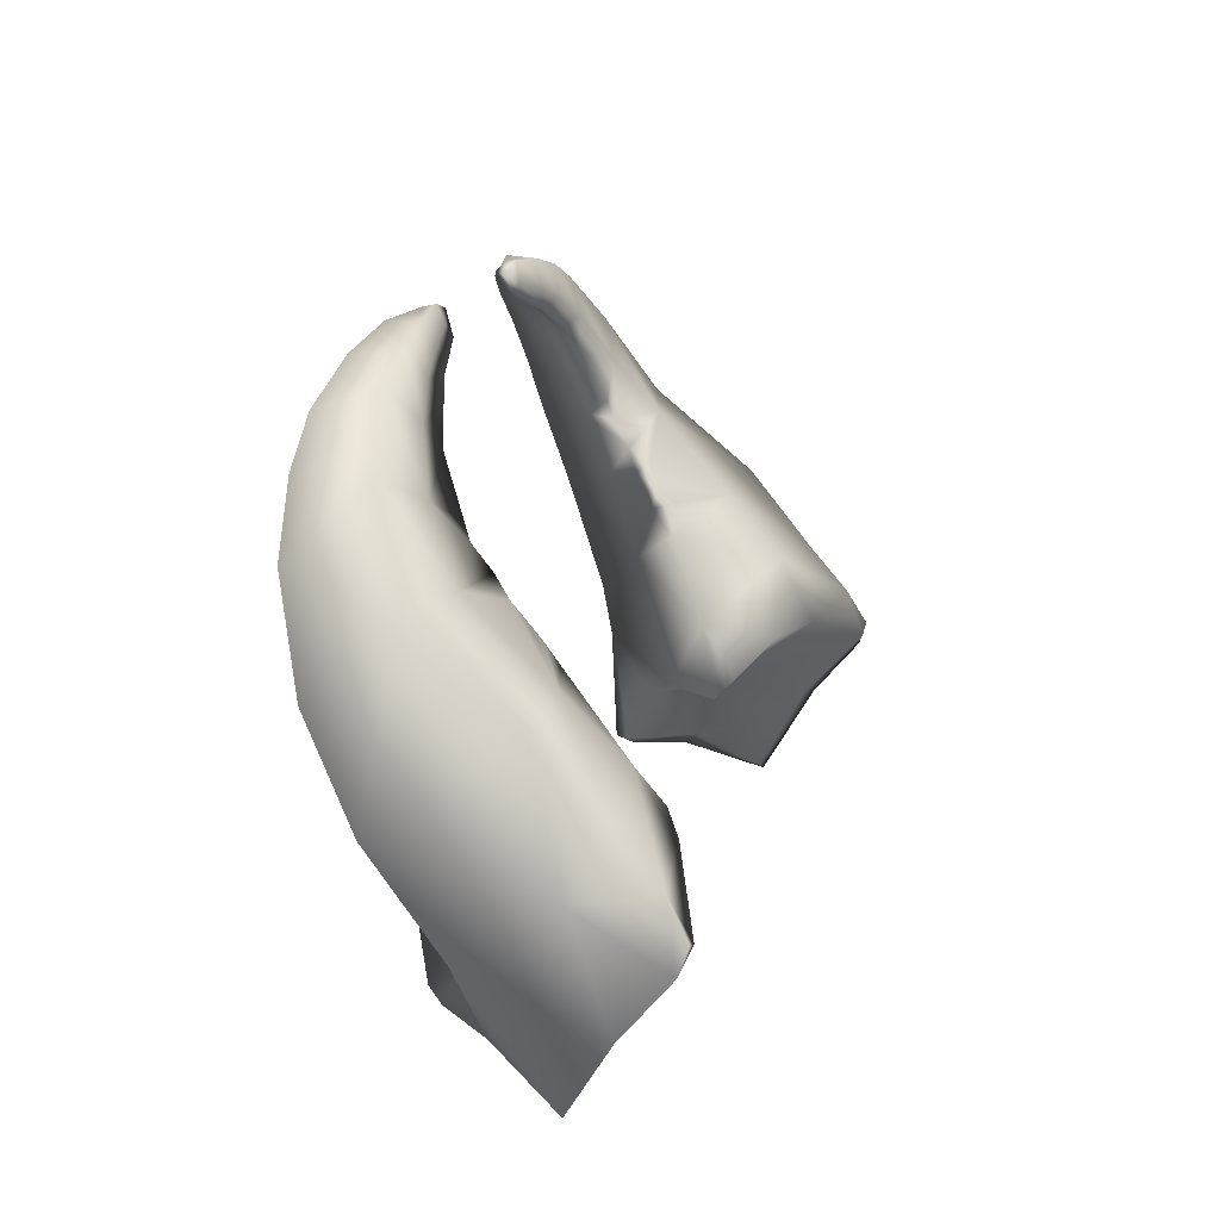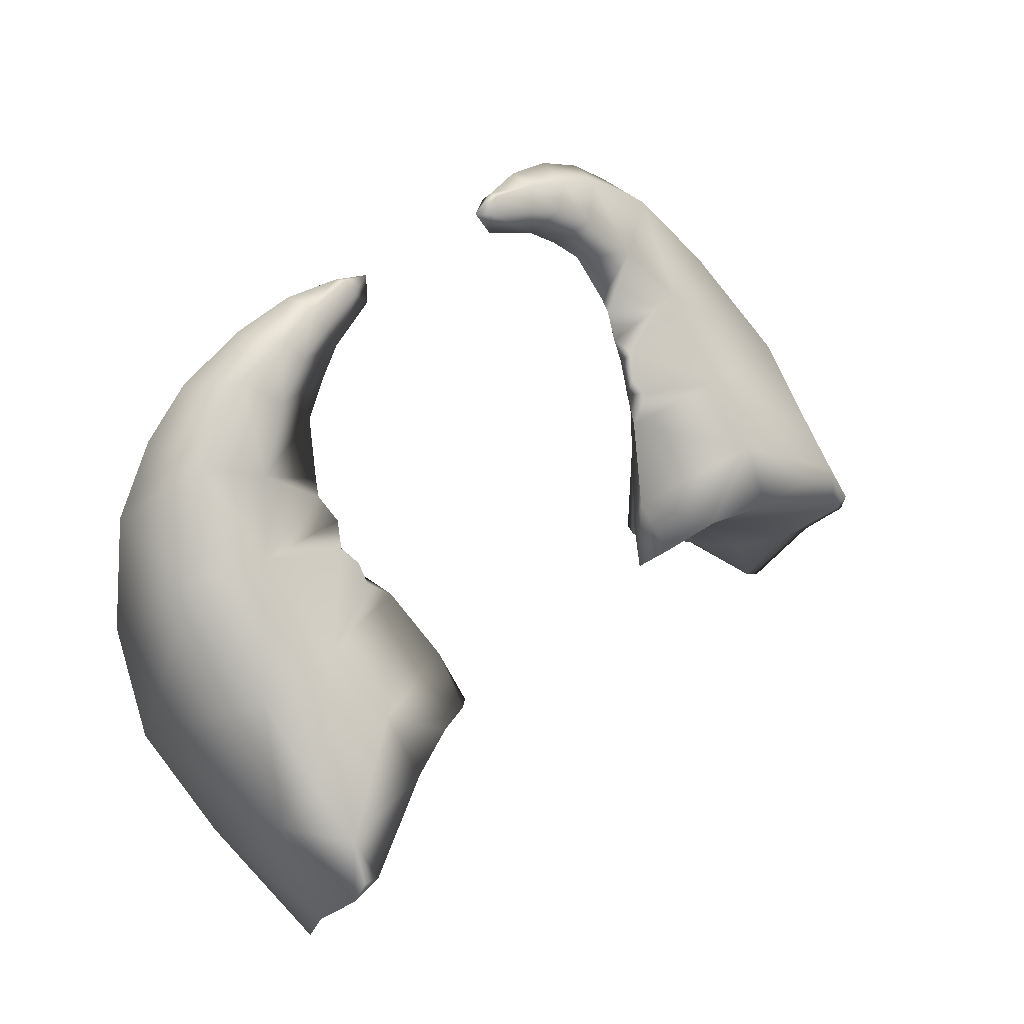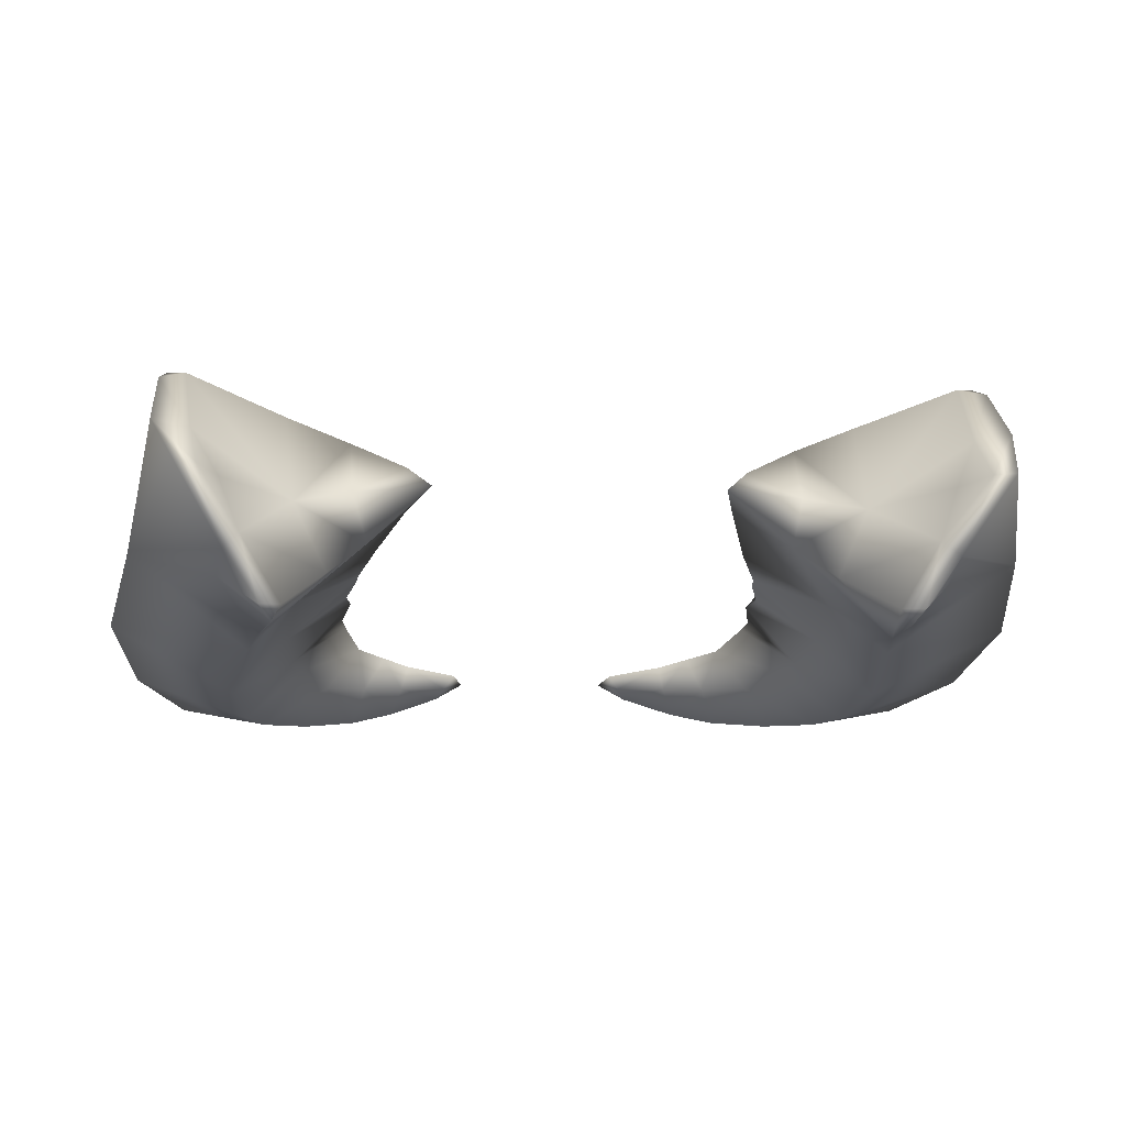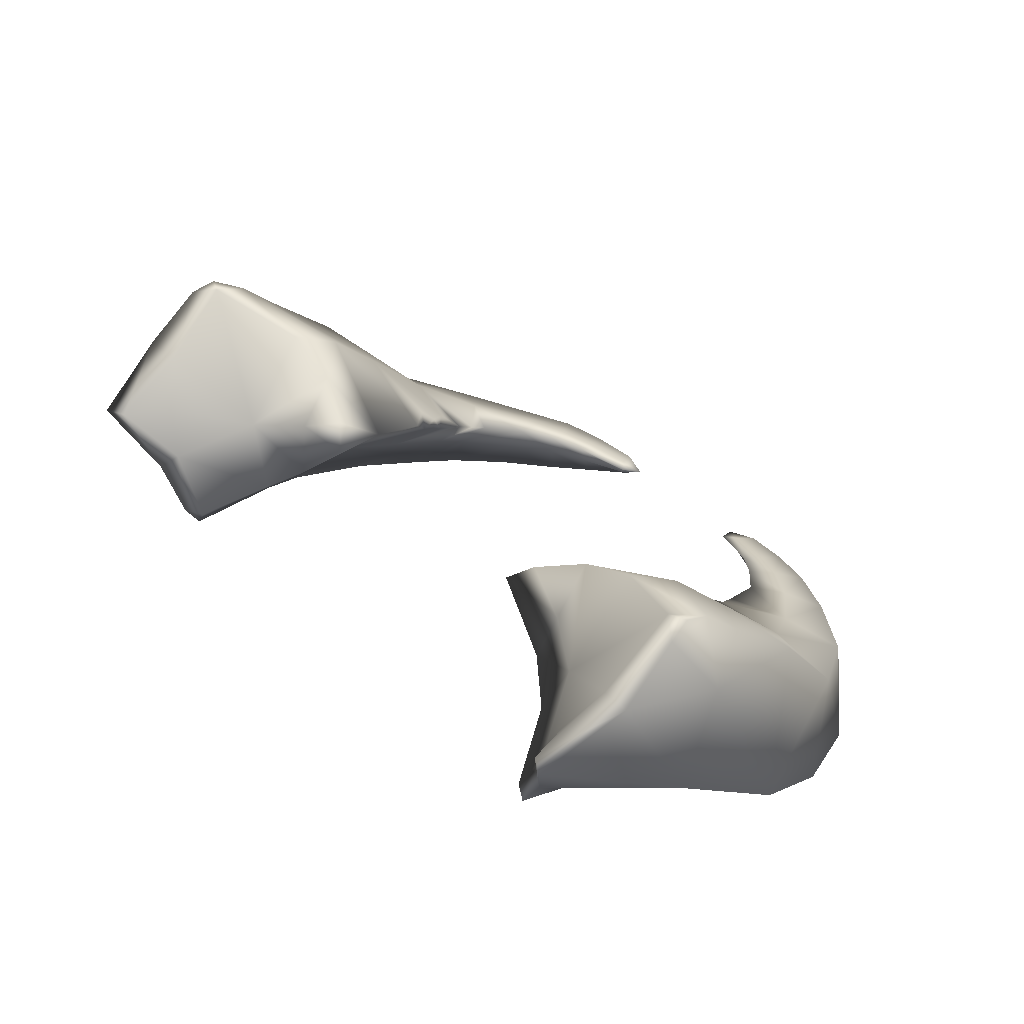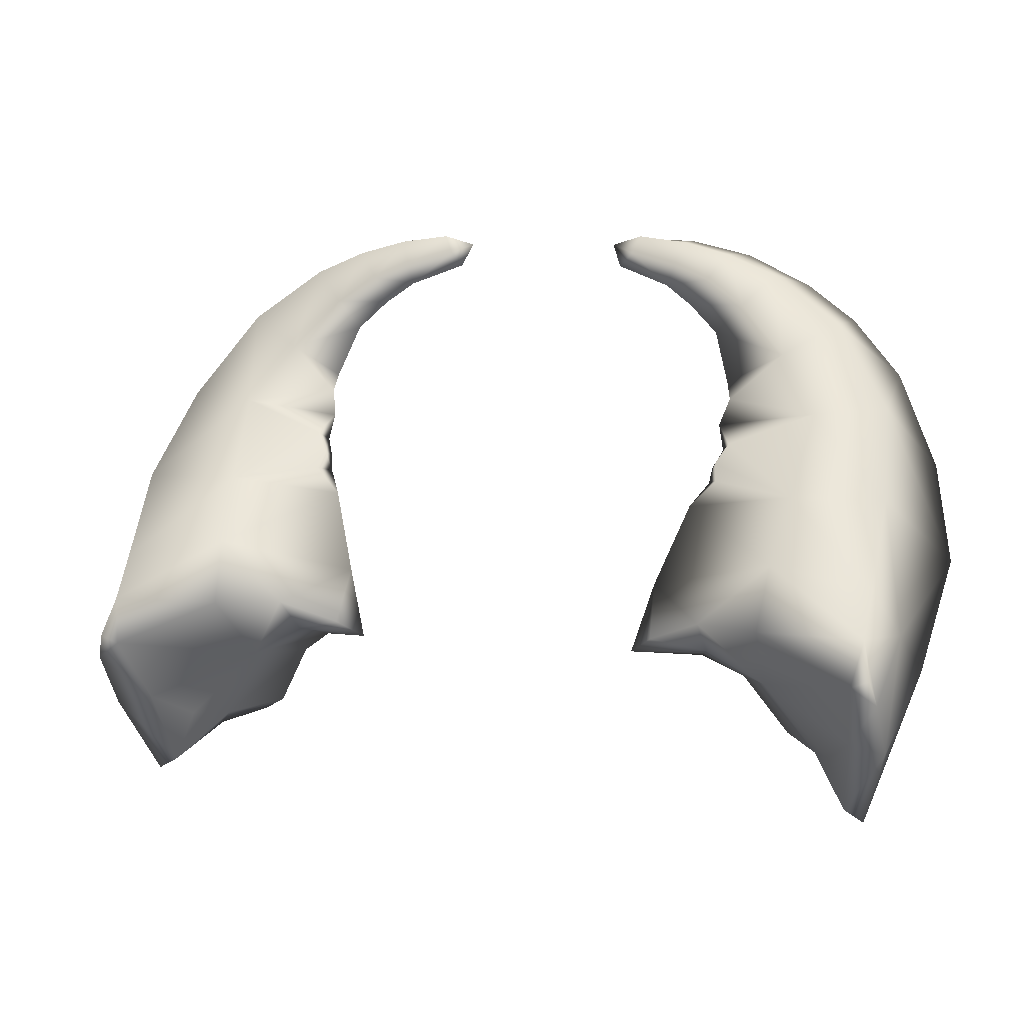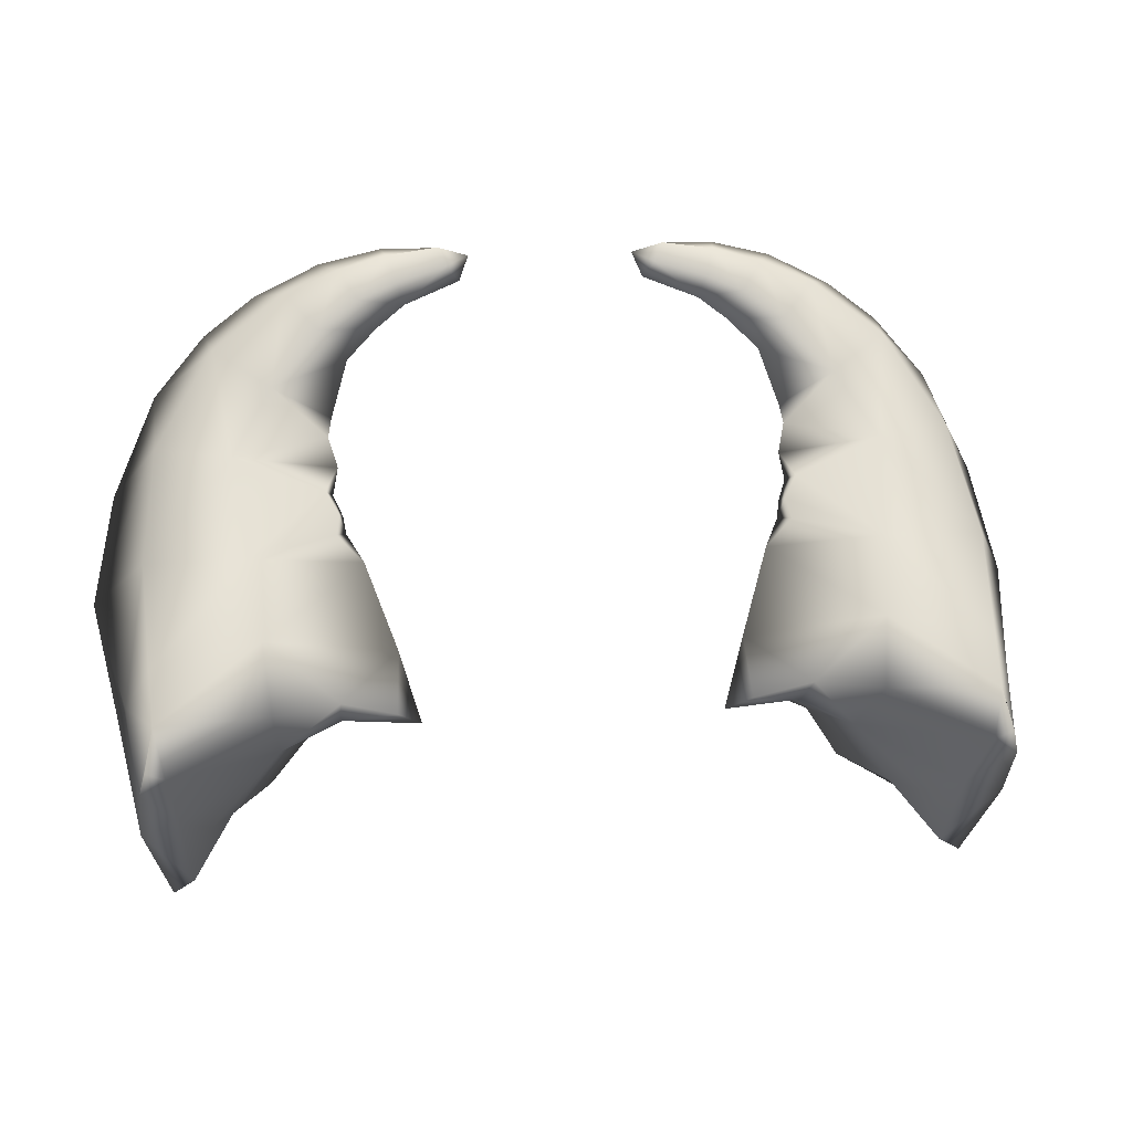
<metadata>
{"format":"obj","ext":"obj","renderer":"f3d","projection":"perspective","resolution":1024,"background":"white","views":[{"elev":17.8,"azim":105.1,"up":"+Z"},{"elev":38.2,"azim":131.6,"up":"+Z"},{"elev":-4.3,"azim":172.1,"up":"+Y"},{"elev":37.4,"azim":-130.0,"up":"+Y"},{"elev":7.8,"azim":-163.8,"up":"+Z"},{"elev":17.8,"azim":172.6,"up":"+Z"}]}
</metadata>
<code>
g SpiderJaw
v 0.0529 0.3695 0.3145
v 0.05166 0.3581 0.3301
v 0.04545 0.3634 0.3089
v 0.06944 0.3774 0.3216
v 0.09118 0.3743 0.3404
v 0.08907 0.3851 0.3216
v 0.06053 0.3466 0.3541
v 0.09458 0.3564 0.3594
v 0.1222 0.3901 0.3221
v 0.1191 0.3962 0.3086
v 0.1247 0.3964 0.3109
v 0.06859 0.345 0.3624
v 0.06539 0.3393 0.3609
v 0.06741 0.34 0.3673
v 0.06606 0.3374 0.3656
v 0.06874 0.3331 0.371
v 0.07123 0.3369 0.3736
v 0.0982 0.3329 0.3836
v 0.06702 0.3314 0.3792
v 0.06949 0.3262 0.3873
v 0.1231 0.3784 0.3347
v 0.1268 0.3938 0.303
v 0.1191 0.3962 0.3086
v 0.1242 0.3573 0.3596
v 0.1309 0.3683 0.3197
v 0.08591 0.3214 0.4019
v 0.06827 0.3242 0.3926
v 0.06292 0.3173 0.4087
v 0.07135 0.3151 0.4178
v 0.05383 0.3145 0.4175
v 0.05883 0.3122 0.4259
v 0.04492 0.3118 0.424
v 0.1169 0.3769 0.2867
v 0.08727 0.3572 0.2994
v 0.08907 0.3851 0.3216
v 0.06944 0.3774 0.3216
v 0.128 0.379 0.2847
v 0.1351 0.3409 0.3032
v 0.06938 0.3613 0.31
v 0.0529 0.3695 0.3145
v 0.04545 0.3634 0.3089
v 0.06512 0.3454 0.3052
v 0.07727 0.3359 0.297
v 0.1024 0.3457 0.2753
v 0.09048 0.3256 0.2763
v 0.1085 0.3619 0.2782
v 0.1142 0.3639 0.2623
v 0.09677 0.3255 0.2726
v 0.09339 0.3207 0.2759
v 0.1204 0.3641 0.2587
v 0.1071 0.3409 0.2702
v 0.109 0.3339 0.2881
v 0.09727 0.318 0.3094
v 0.09048 0.3256 0.2763
v 0.07727 0.3359 0.297
v 0.06512 0.3454 0.3052
v 0.08553 0.3295 0.3392
v 0.1002 0.3142 0.3243
v 0.05166 0.3581 0.3301
v 0.04545 0.3634 0.3089
v 0.06053 0.3466 0.3541
v 0.06539 0.3393 0.3609
v 0.1419 0.3217 0.3358
v 0.08739 0.3193 0.3633
v 0.06606 0.3374 0.3656
v 0.06874 0.3331 0.371
v 0.06702 0.3314 0.3792
v 0.1049 0.3015 0.3578
v 0.08603 0.3119 0.3842
v 0.06949 0.3262 0.3873
v 0.06827 0.3242 0.3926
v 0.1208 0.3268 0.3853
v 0.1352 0.3057 0.365
v 0.1008 0.2937 0.3836
v 0.08261 0.3092 0.3932
v 0.06292 0.3173 0.4087
v 0.1027 0.314 0.4117
v 0.1216 0.2963 0.394
v 0.09483 0.2914 0.3976
v 0.07368 0.3039 0.4107
v 0.1058 0.2935 0.412
v 0.0808 0.3093 0.4277
v 0.08094 0.2908 0.4133
v 0.09012 0.2929 0.4237
v 0.06023 0.3038 0.4213
v 0.05383 0.3145 0.4175
v 0.06468 0.3093 0.4344
v 0.0701 0.2955 0.4339
v 0.06445 0.2919 0.4252
v 0.0471 0.3041 0.4271
v 0.04492 0.3118 0.424
v 0.05075 0.295 0.4322
v 0.05141 0.2984 0.4386
v 0.04997 0.3079 0.4383
v 0.03159 0.3041 0.4334
v 0.0281 0.3087 0.4303
v 0.02503 0.3056 0.4374
v 0.0344 0.3005 0.4369
v 0.03553 0.3028 0.4395
v 0.04729 0.3104 0.4305
v 0.03464 0.3066 0.4403
v 0.03213 0.3081 0.4347
v 0.0281 0.3087 0.4303
v -0.05166 0.3581 0.3301
v -0.0529 0.3695 0.3145
v -0.04545 0.3634 0.3089
v -0.06944 0.3774 0.3216
v -0.09118 0.3743 0.3404
v -0.08907 0.3851 0.3216
v -0.06053 0.3466 0.3541
v -0.09458 0.3564 0.3594
v -0.1222 0.3901 0.3221
v -0.1191 0.3962 0.3086
v -0.1247 0.3964 0.3109
v -0.06859 0.345 0.3624
v -0.06539 0.3393 0.3609
v -0.06741 0.34 0.3673
v -0.06606 0.3374 0.3656
v -0.06874 0.3331 0.371
v -0.07123 0.3369 0.3736
v -0.0982 0.3329 0.3836
v -0.06702 0.3314 0.3792
v -0.06949 0.3262 0.3873
v -0.1231 0.3784 0.3347
v -0.1268 0.3938 0.303
v -0.1191 0.3962 0.3086
v -0.1242 0.3573 0.3596
v -0.1309 0.3683 0.3197
v -0.08591 0.3214 0.4019
v -0.06827 0.3242 0.3926
v -0.06292 0.3173 0.4087
v -0.07135 0.3151 0.4178
v -0.05383 0.3145 0.4175
v -0.05883 0.3122 0.4259
v -0.04492 0.3118 0.424
v -0.1208 0.3268 0.3853
v -0.1027 0.314 0.4117
v -0.0808 0.3093 0.4277
v -0.1419 0.3217 0.3358
v -0.1351 0.3409 0.3032
v -0.06468 0.3093 0.4344
v -0.128 0.379 0.2847
v -0.1169 0.3769 0.2867
v -0.08727 0.3572 0.2994
v -0.08907 0.3851 0.3216
v -0.06944 0.3774 0.3216
v -0.06938 0.3613 0.31
v -0.0529 0.3695 0.3145
v -0.04545 0.3634 0.3089
v -0.06512 0.3454 0.3052
v -0.07727 0.3359 0.297
v -0.1024 0.3457 0.2753
v -0.09048 0.3256 0.2763
v -0.1085 0.3619 0.2782
v -0.1142 0.3639 0.2623
v -0.09677 0.3255 0.2726
v -0.09339 0.3207 0.2759
v -0.1204 0.3641 0.2587
v -0.1071 0.3409 0.2702
v -0.109 0.3339 0.2881
v -0.09727 0.318 0.3094
v -0.09048 0.3256 0.2763
v -0.07727 0.3359 0.297
v -0.06512 0.3454 0.3052
v -0.08553 0.3295 0.3392
v -0.1002 0.3142 0.3243
v -0.05166 0.3581 0.3301
v -0.04545 0.3634 0.3089
v -0.06053 0.3466 0.3541
v -0.06539 0.3393 0.3609
v -0.1049 0.3015 0.3578
v -0.0874 0.3193 0.3633
v -0.06606 0.3374 0.3656
v -0.06874 0.3331 0.371
v -0.06702 0.3314 0.3792
v -0.08604 0.3119 0.3842
v -0.06949 0.3262 0.3873
v -0.06827 0.3242 0.3926
v -0.1352 0.3057 0.365
v -0.08261 0.3092 0.3932
v -0.06292 0.3173 0.4087
v -0.1008 0.2937 0.3836
v -0.1216 0.2963 0.394
v -0.09483 0.2914 0.3976
v -0.07368 0.3039 0.4107
v -0.1058 0.2935 0.412
v -0.09012 0.2929 0.4237
v -0.08094 0.2908 0.4133
v -0.0701 0.2955 0.4339
v -0.06023 0.3038 0.4213
v -0.05383 0.3145 0.4175
v -0.06445 0.2919 0.4252
v -0.0471 0.3041 0.4271
v -0.04492 0.3118 0.424
v -0.05075 0.295 0.4322
v -0.05141 0.2984 0.4386
v -0.03159 0.3041 0.4334
v -0.0281 0.3087 0.4303
v -0.02503 0.3056 0.4374
v -0.0344 0.3005 0.4369
v -0.03553 0.3028 0.4395
v -0.04997 0.3079 0.4383
v -0.03464 0.3066 0.4403
v -0.04729 0.3104 0.4305
v -0.03213 0.3081 0.4347
v -0.0281 0.3087 0.4303
g SpiderJaw_0
f 3 2 1
f 4 1 2
f 5 4 2
f 4 5 6
f 5 2 7
f 8 5 7
f 9 6 5
f 10 6 9
f 9 11 10
f 8 7 12
f 13 12 7
f 14 12 13
f 8 12 14
f 13 15 14
f 14 15 16
f 16 17 14
f 14 17 8
f 18 8 17
f 16 19 17
f 18 17 19
f 20 18 19
f 21 5 8
f 5 21 9
f 11 9 22
f 22 23 11
f 24 21 8
f 8 18 24
f 21 25 9
f 22 9 25
f 21 24 25
f 26 18 20
f 20 27 26
f 26 27 28
f 28 29 26
f 29 28 30
f 30 31 29
f 31 30 32
f 33 23 22
f 23 33 34
f 34 35 23
f 36 35 34
f 22 37 33
f 25 37 22
f 38 37 25
f 34 39 36
f 36 39 40
f 39 41 40
f 42 41 39
f 39 34 42
f 34 43 42
f 43 34 44
f 44 45 43
f 33 46 34
f 46 44 34
f 46 33 47
f 47 33 37
f 46 47 44
f 44 48 45
f 48 49 45
f 37 50 47
f 38 50 37
f 51 44 47
f 47 50 51
f 44 51 48
f 38 51 50
f 48 51 52
f 49 48 52
f 38 52 51
f 52 53 49
f 38 53 52
f 54 49 53
f 53 55 54
f 56 55 53
f 56 53 57
f 58 53 38
f 53 58 57
f 59 56 57
f 56 59 60
f 57 61 59
f 62 61 57
f 38 63 58
f 63 38 25
f 25 24 63
f 62 57 64
f 64 65 62
f 66 65 64
f 67 66 64
f 57 58 68
f 68 64 57
f 68 58 63
f 67 64 69
f 69 64 68
f 69 70 67
f 71 70 69
f 24 72 63
f 18 72 24
f 63 73 68
f 72 73 63
f 68 74 69
f 74 68 73
f 69 75 71
f 75 69 74
f 76 71 75
f 77 72 18
f 18 26 77
f 73 72 78
f 73 78 74
f 78 72 77
f 74 79 75
f 78 79 74
f 75 80 76
f 80 75 79
f 78 81 79
f 77 81 78
f 82 77 26
f 26 29 82
f 79 81 83
f 79 83 80
f 84 81 77
f 77 82 84
f 84 83 81
f 80 85 76
f 86 76 85
f 87 82 29
f 29 31 87
f 84 82 88
f 84 88 83
f 87 88 82
f 80 83 89
f 89 85 80
f 88 89 83
f 90 86 85
f 91 86 90
f 92 85 89
f 92 89 88
f 90 85 92
f 93 88 87
f 88 93 92
f 87 31 94
f 87 94 93
f 95 91 90
f 91 95 96
f 97 96 95
f 98 95 90
f 90 92 98
f 98 97 95
f 92 93 99
f 99 98 92
f 99 93 94
f 99 97 98
f 100 94 31
f 32 100 31
f 94 101 99
f 99 101 97
f 101 94 100
f 102 100 32
f 100 102 101
f 97 101 102
f 32 103 102
f 102 103 97
f 106 105 104
f 104 105 107
f 107 108 104
f 107 109 108
f 110 104 108
f 108 111 110
f 108 109 112
f 113 112 109
f 114 112 113
f 111 115 110
f 116 110 115
f 116 115 117
f 111 117 115
f 117 118 116
f 119 118 117
f 117 120 119
f 120 117 111
f 111 121 120
f 119 120 122
f 121 122 120
f 123 122 121
f 111 108 124
f 112 124 108
f 114 125 112
f 125 114 126
f 124 127 111
f 121 111 127
f 124 112 128
f 112 125 128
f 124 128 127
f 123 121 129
f 129 130 123
f 130 129 131
f 132 131 129
f 133 131 132
f 132 134 133
f 134 135 133
f 127 136 121
f 121 137 129
f 136 137 121
f 138 132 129
f 129 137 138
f 139 127 128
f 136 127 139
f 128 140 139
f 141 134 132
f 132 138 141
f 140 128 142
f 128 125 142
f 143 142 125
f 143 125 126
f 144 143 126
f 145 144 126
f 144 145 146
f 146 147 144
f 146 148 147
f 147 148 149
f 149 150 147
f 144 147 150
f 150 151 144
f 152 144 151
f 151 153 152
f 143 144 154
f 154 144 152
f 154 155 143
f 142 143 155
f 154 152 155
f 152 153 156
f 156 153 157
f 155 158 142
f 140 142 158
f 152 159 155
f 159 158 155
f 156 159 152
f 140 158 159
f 156 160 159
f 156 157 160
f 140 159 160
f 160 157 161
f 140 160 161
f 157 162 161
f 163 161 162
f 164 161 163
f 161 164 165
f 140 161 166
f 165 166 161
f 140 166 139
f 164 167 165
f 164 168 167
f 167 169 165
f 170 165 169
f 139 166 171
f 166 165 171
f 165 170 172
f 165 172 171
f 170 173 172
f 174 172 173
f 175 172 174
f 172 175 176
f 171 172 176
f 175 177 176
f 176 177 178
f 179 139 171
f 139 179 136
f 178 180 176
f 180 178 181
f 176 182 171
f 179 171 182
f 182 176 180
f 179 183 136
f 182 183 179
f 137 136 183
f 180 184 182
f 183 182 184
f 180 181 185
f 180 185 184
f 183 186 137
f 184 186 183
f 137 186 187
f 187 138 137
f 186 184 188
f 188 187 186
f 188 184 185
f 138 187 189
f 189 187 188
f 189 141 138
f 190 185 181
f 181 191 190
f 188 185 192
f 188 192 189
f 190 192 185
f 193 190 191
f 191 194 193
f 195 192 190
f 189 192 195
f 190 193 195
f 189 196 141
f 189 195 196
f 197 193 194
f 194 198 197
f 199 197 198
f 193 197 200
f 200 195 193
f 200 197 199
f 195 200 201
f 201 196 195
f 201 200 199
f 141 196 202
f 201 202 196
f 134 141 202
f 201 199 203
f 202 201 203
f 202 204 134
f 204 202 203
f 204 135 134
f 199 205 203
f 203 205 204
f 205 135 204
f 205 199 206
f 206 135 205

</code>
